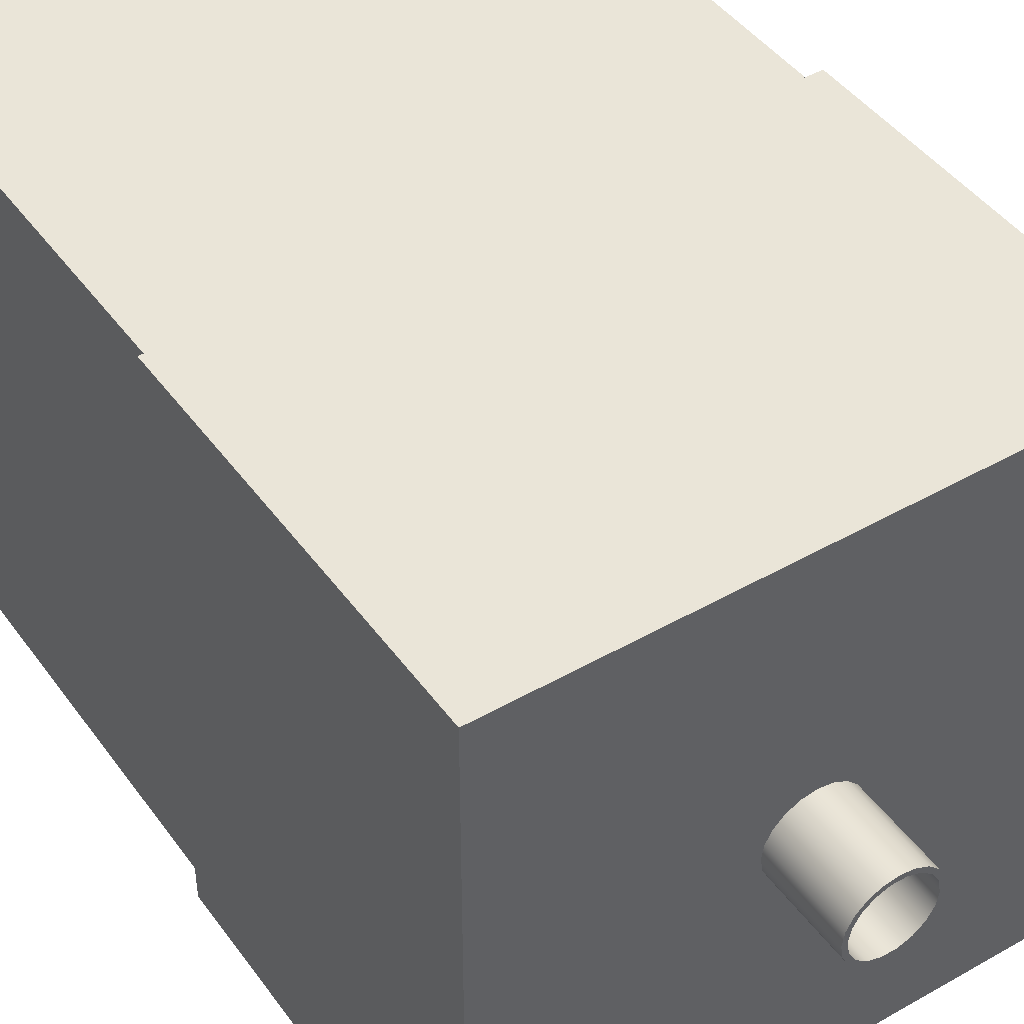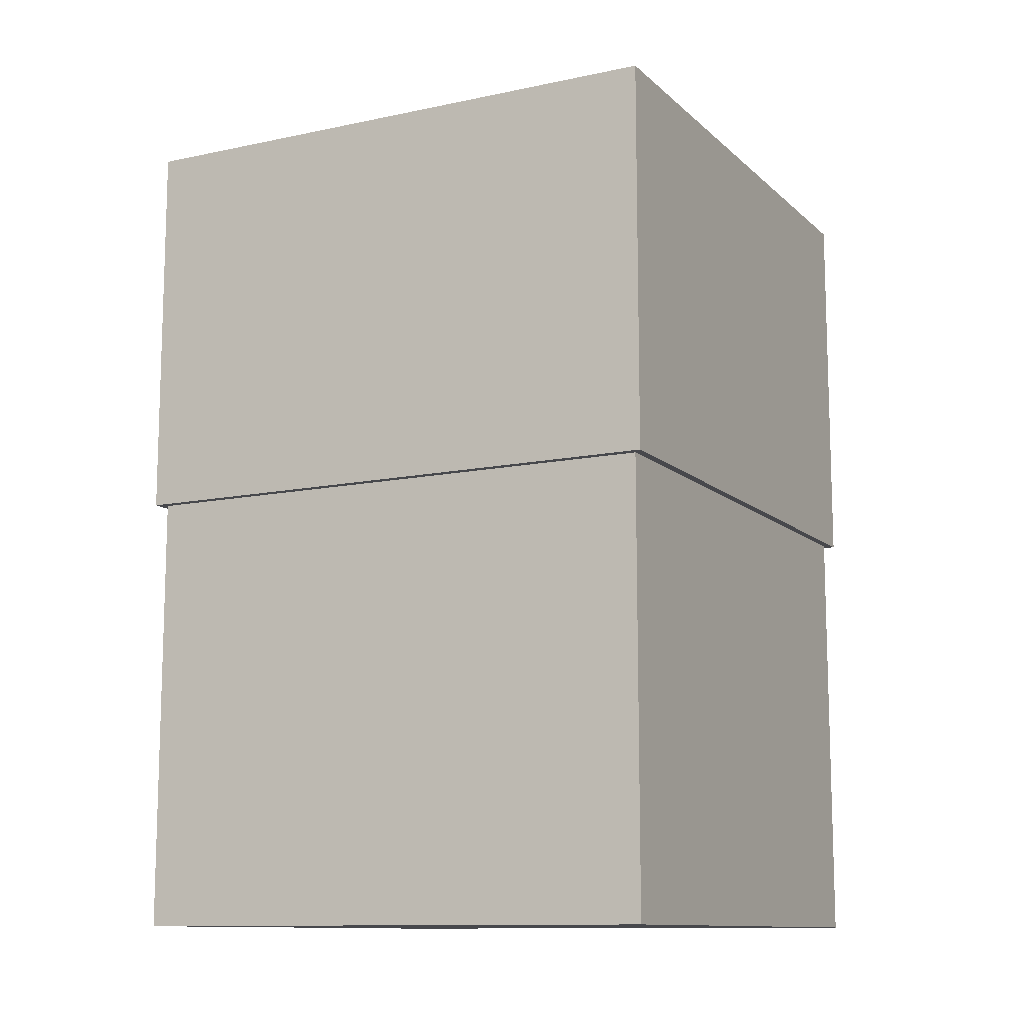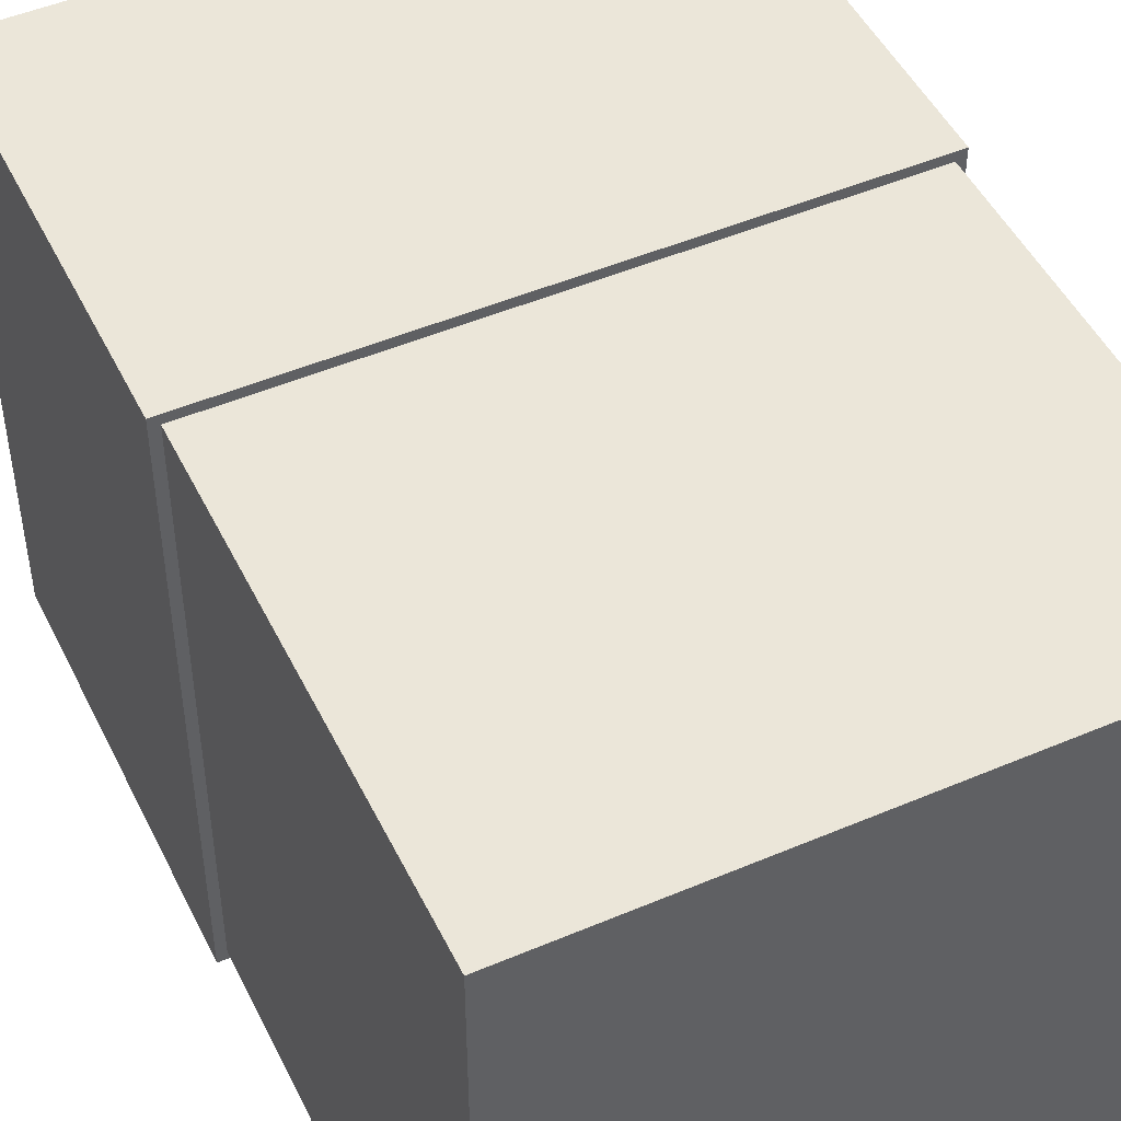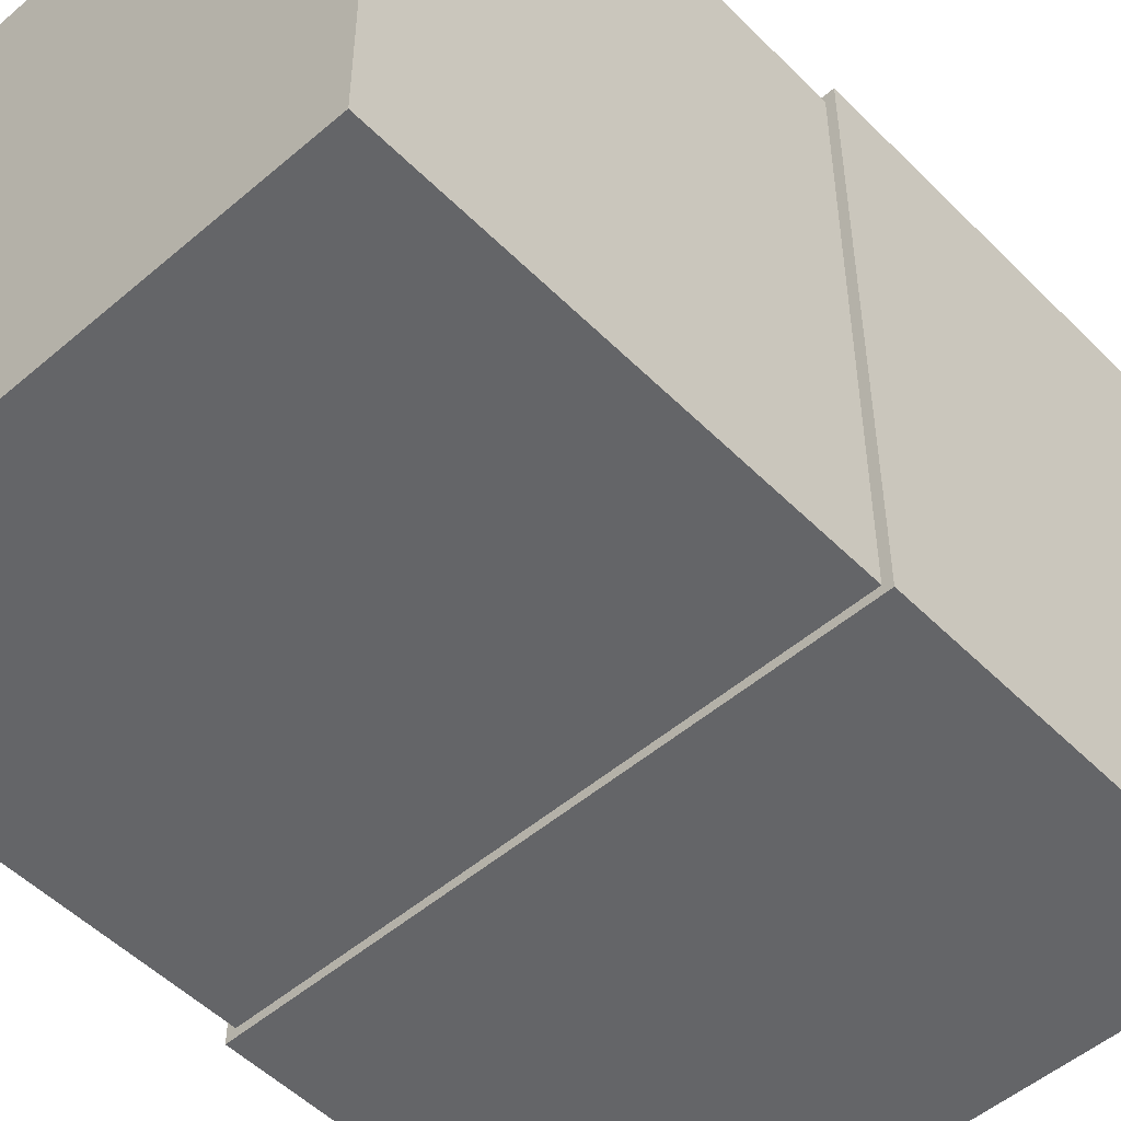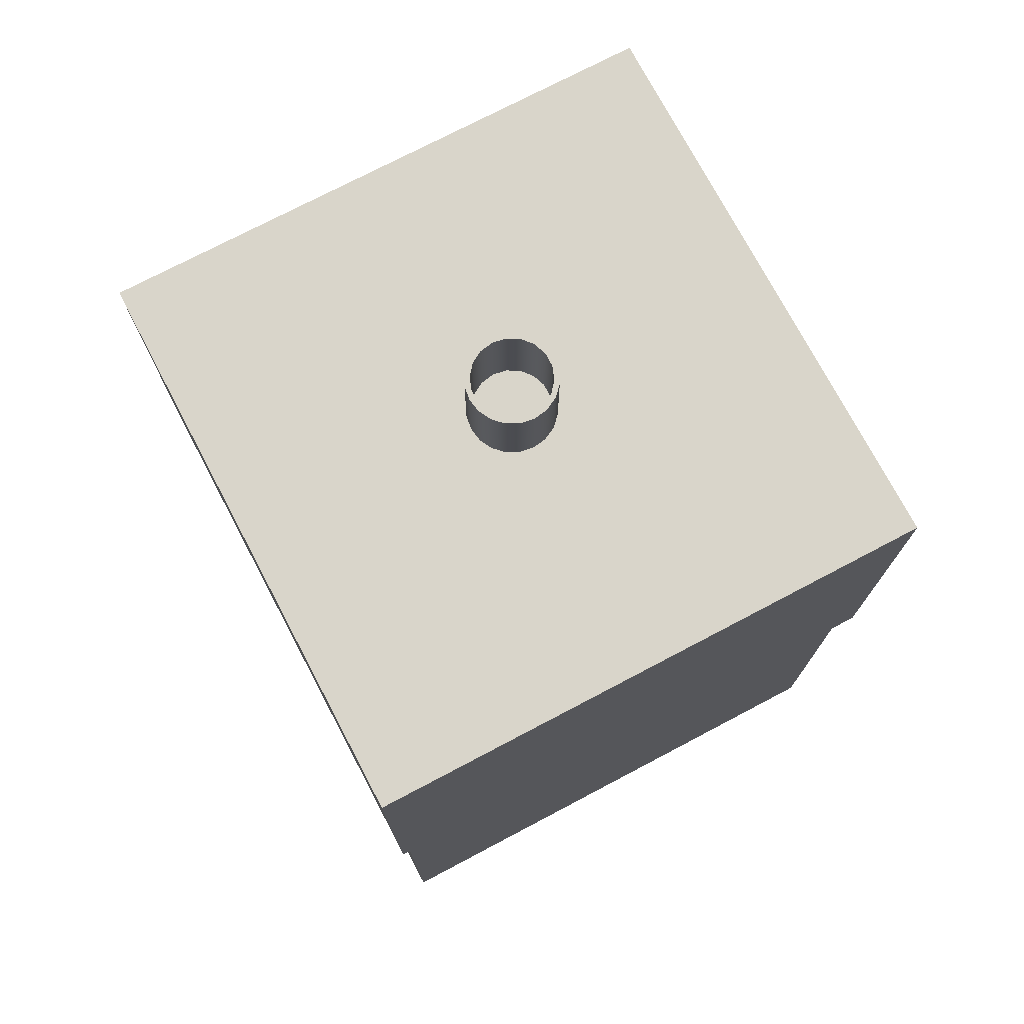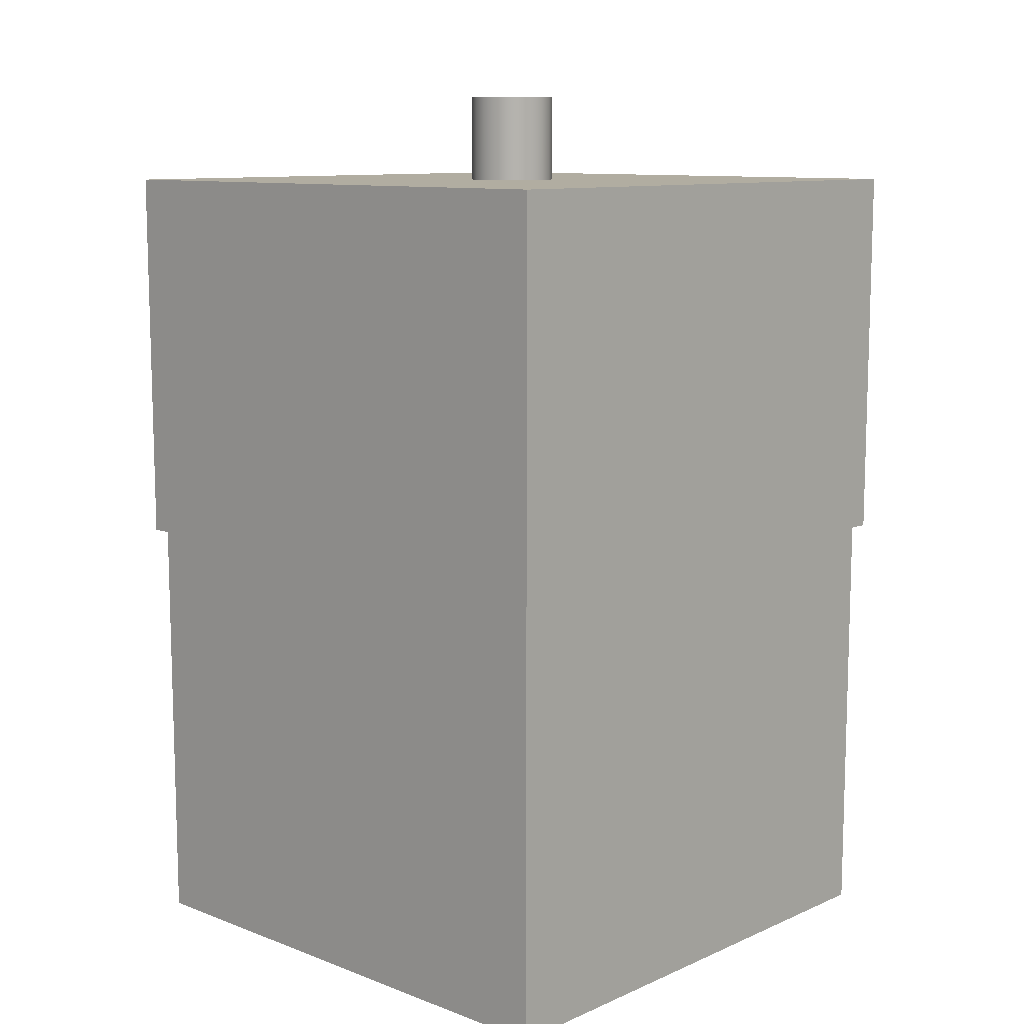
<metadata>
{"format":"obj","ext":"obj","renderer":"f3d","projection":"perspective","resolution":1024,"background":"white","views":[{"elev":44.6,"azim":-33.5,"up":"+Y"},{"elev":-11.6,"azim":27.3,"up":"+Z"},{"elev":48.5,"azim":154.6,"up":"+Y"},{"elev":-51.5,"azim":-137.1,"up":"+Y"},{"elev":74.5,"azim":62.2,"up":"+Z"},{"elev":10.4,"azim":-137.0,"up":"+Z"}]}
</metadata>
<code>
v 17.7 15.5 52
v 17.57 16.25 52
v 17.19 16.91 52
v 16.6 17.41 52
v 15.88 17.67 52
v 15.12 17.67 52
v 14.4 17.41 52
v 13.81 16.91 52
v 13.43 16.25 52
v 13.3 15.5 52
v 13.43 14.75 52
v 13.81 14.09 52
v 14.4 13.59 52
v 15.12 13.33 52
v 15.88 13.33 52
v 16.6 13.59 52
v 17.19 14.09 52
v 17.57 14.75 52
v 17.7 15.5 47
v 17.57 14.75 47
v 17.19 14.09 47
v 16.6 13.59 47
v 15.88 13.33 47
v 15.12 13.33 47
v 14.4 13.59 47
v 13.81 14.09 47
v 13.43 14.75 47
v 13.3 15.5 47
v 13.43 16.25 47
v 13.81 16.91 47
v 14.4 17.41 47
v 15.12 17.67 47
v 15.88 17.67 47
v 16.6 17.41 47
v 17.19 16.91 47
v 17.57 16.25 47
v 17.7 15.5 52
v 17.7 15.5 47
v 18 15.5 52
v 17.88 14.73 52
v 17.52 14.03 52
v 16.97 13.48 52
v 16.27 13.12 52
v 15.5 13 52
v 14.73 13.12 52
v 14.03 13.48 52
v 13.48 14.03 52
v 13.12 14.73 52
v 13 15.5 52
v 13.12 16.27 52
v 13.48 16.97 52
v 14.03 17.52 52
v 14.73 17.88 52
v 15.5 18 52
v 16.27 17.88 52
v 16.97 17.52 52
v 17.52 16.97 52
v 17.88 16.27 52
v 18 15.5 47
v 17.88 16.27 47
v 17.52 16.97 47
v 16.97 17.52 47
v 16.27 17.88 47
v 15.5 18 47
v 14.73 17.88 47
v 14.03 17.52 47
v 13.48 16.97 47
v 13.12 16.27 47
v 13 15.5 47
v 13.12 14.73 47
v 13.48 14.03 47
v 14.03 13.48 47
v 14.73 13.12 47
v 15.5 13 47
v 16.27 13.12 47
v 16.97 13.48 47
v 17.52 14.03 47
v 17.88 14.73 47
v 18 15.5 47
v 18 15.5 52
v 17.7 15.5 52
v 17.57 14.75 52
v 17.19 14.09 52
v 16.6 13.59 52
v 15.88 13.33 52
v 15.12 13.33 52
v 14.4 13.59 52
v 13.81 14.09 52
v 13.43 14.75 52
v 13.3 15.5 52
v 13.43 16.25 52
v 13.81 16.91 52
v 14.4 17.41 52
v 15.12 17.67 52
v 15.88 17.67 52
v 16.6 17.41 52
v 17.19 16.91 52
v 17.57 16.25 52
v 18 15.5 52
v 17.88 16.27 52
v 17.52 16.97 52
v 16.97 17.52 52
v 16.27 17.88 52
v 15.5 18 52
v 14.73 17.88 52
v 14.03 17.52 52
v 13.48 16.97 52
v 13.12 16.27 52
v 13 15.5 52
v 13.12 14.73 52
v 13.48 14.03 52
v 14.03 13.48 52
v 14.73 13.12 52
v 15.5 13 52
v 16.27 13.12 52
v 16.97 13.48 52
v 17.52 14.03 52
v 17.88 14.73 52
v 31.5 -0.5 47
v 31.5 31.5 47
v -0.5 31.5 47
v -0.5 -0.5 47
v 18 15.5 47
v 17.88 14.73 47
v 17.52 14.03 47
v 16.97 13.48 47
v 16.27 13.12 47
v 15.5 13 47
v 14.73 13.12 47
v 14.03 13.48 47
v 13.48 14.03 47
v 13.12 14.73 47
v 13 15.5 47
v 13.12 16.27 47
v 13.48 16.97 47
v 14.03 17.52 47
v 14.73 17.88 47
v 15.5 18 47
v 16.27 17.88 47
v 16.97 17.52 47
v 17.52 16.97 47
v 17.88 16.27 47
v 31.5 31.5 25
v 31.5 -0.5 25
v -0.5 -0.5 25
v -0.5 31.5 25
v 31 31 25
v 0 31 25
v 0 0 25
v 31 0 25
v -0.5 -0.5 25
v 31.5 -0.5 25
v 31.5 -0.5 47
v -0.5 -0.5 47
v -0.5 31.5 25
v -0.5 -0.5 25
v -0.5 -0.5 47
v -0.5 31.5 47
v 31.5 31.5 25
v -0.5 31.5 25
v -0.5 31.5 47
v 31.5 31.5 47
v 31.5 -0.5 25
v 31.5 31.5 25
v 31.5 31.5 47
v 31.5 -0.5 47
v 17.7 15.5 47
v 17.57 16.25 47
v 17.19 16.91 47
v 16.6 17.41 47
v 15.88 17.67 47
v 15.12 17.67 47
v 14.4 17.41 47
v 13.81 16.91 47
v 13.43 16.25 47
v 13.3 15.5 47
v 13.43 14.75 47
v 13.81 14.09 47
v 14.4 13.59 47
v 15.12 13.33 47
v 15.88 13.33 47
v 16.6 13.59 47
v 17.19 14.09 47
v 17.57 14.75 47
v 31 31 0
v 0 31 0
v 0 31 25
v 31 31 25
v 31 -8.628e-32 0
v 31 31 0
v 31 31 25
v 31 0 25
v 0 0 0
v 31 -8.628e-32 0
v 31 0 25
v 0 0 25
v 0 31 0
v 0 0 0
v 0 0 25
v 0 31 25
v 0 0 0
v 0 31 0
v 31 31 0
v 31 -8.628e-32 0
g 1cfc8e5a-e313-11ea-8f83-54bf646e7e1f
f 2 36 1
f 1 36 38
f 37 19 18
f 18 19 20
f 18 20 17
f 17 20 21
f 17 21 16
f 16 21 22
f 16 22 15
f 15 22 23
f 15 23 14
f 14 23 24
f 14 24 13
f 13 24 25
f 13 25 12
f 12 25 26
f 12 26 11
f 11 26 27
f 11 27 10
f 10 27 28
f 10 28 9
f 9 28 29
f 9 29 8
f 8 29 30
f 8 30 7
f 7 30 31
f 7 31 6
f 6 31 32
f 6 32 5
f 5 32 33
f 5 33 4
f 4 33 34
f 4 34 3
f 3 34 35
f 3 35 2
f 2 35 36
g 1cfd2a88-e313-11ea-bb5e-54bf646e7e1f
f 40 78 39
f 39 78 79
f 80 59 58
f 58 59 60
f 58 60 57
f 57 60 61
f 57 61 56
f 56 61 62
f 56 62 55
f 55 62 63
f 55 63 54
f 54 63 64
f 54 64 53
f 53 64 65
f 53 65 52
f 52 65 66
f 52 66 51
f 51 66 67
f 51 67 50
f 50 67 68
f 50 68 49
f 49 68 69
f 49 69 48
f 48 69 70
f 48 70 47
f 47 70 71
f 47 71 46
f 46 71 72
f 46 72 45
f 45 72 73
f 45 73 44
f 44 73 74
f 44 74 43
f 43 74 75
f 43 75 42
f 42 75 76
f 42 76 41
f 41 76 77
f 41 77 40
f 40 77 78
g 1cfdede6-e313-11ea-a55e-54bf646e7e1f
f 82 118 81
f 81 118 99
f 81 99 100
f 118 82 117
f 117 82 83
f 117 83 116
f 116 83 84
f 116 84 115
f 115 84 85
f 115 85 114
f 114 85 86
f 114 86 113
f 113 86 87
f 113 87 112
f 112 87 88
f 112 88 111
f 111 88 89
f 111 89 110
f 110 89 90
f 110 90 109
f 109 90 108
f 108 90 91
f 108 91 107
f 107 91 92
f 107 92 106
f 106 92 93
f 106 93 105
f 105 93 94
f 105 94 104
f 104 94 95
f 104 95 103
f 103 95 96
f 103 96 102
f 102 96 97
f 102 97 101
f 101 97 98
f 101 98 100
f 100 98 81
g 1cd09cc0-e313-11ea-9756-54bf646e7e1f
f 120 123 119
f 119 123 124
f 119 124 125
f 121 138 120
f 120 138 139
f 120 139 140
f 122 133 121
f 121 133 134
f 121 134 135
f 119 128 122
f 122 128 129
f 122 129 130
f 125 126 119
f 119 126 127
f 119 127 128
f 130 131 122
f 122 131 132
f 122 132 133
f 135 136 121
f 121 136 137
f 121 137 138
f 140 141 120
f 120 141 142
f 120 142 123
g 1ccf1652-e313-11ea-b59c-54bf646e7e1f
f 144 150 143
f 143 150 147
f 143 147 148
f 144 145 150
f 150 145 149
f 149 145 146
f 149 146 148
f 148 146 143
g 1ccf8b64-e313-11ea-a51e-54bf646e7e1f
f 151 152 154
f 154 152 153
g 1ccfd978-e313-11ea-a334-54bf646e7e1f
f 155 156 158
f 158 156 157
g 1cd0008a-e313-11ea-b62c-54bf646e7e1f
f 159 160 162
f 162 160 161
g 1cd04ea2-e313-11ea-991b-54bf646e7e1f
f 163 164 166
f 166 164 165
g 1cff2668-e313-11ea-ad60-54bf646e7e1f
f 168 175 167
f 167 175 176
f 167 176 184
f 184 176 177
f 184 177 183
f 183 177 178
f 183 178 182
f 182 178 179
f 182 179 181
f 181 179 180
f 175 168 174
f 174 168 169
f 174 169 173
f 173 169 170
f 173 170 172
f 172 170 171
g 1ca03e82-e313-11ea-9b63-54bf646e7e1f
f 185 186 188
f 188 186 187
g 1ca08c9c-e313-11ea-beb0-54bf646e7e1f
f 189 190 192
f 192 190 191
g 1ca0b3a6-e313-11ea-a7ea-54bf646e7e1f
f 193 194 196
f 196 194 195
g 1ca0dab0-e313-11ea-943c-54bf646e7e1f
f 197 198 200
f 200 198 199
g 1ca14fe6-e313-11ea-a853-54bf646e7e1f
f 202 203 201
f 201 203 204

</code>
